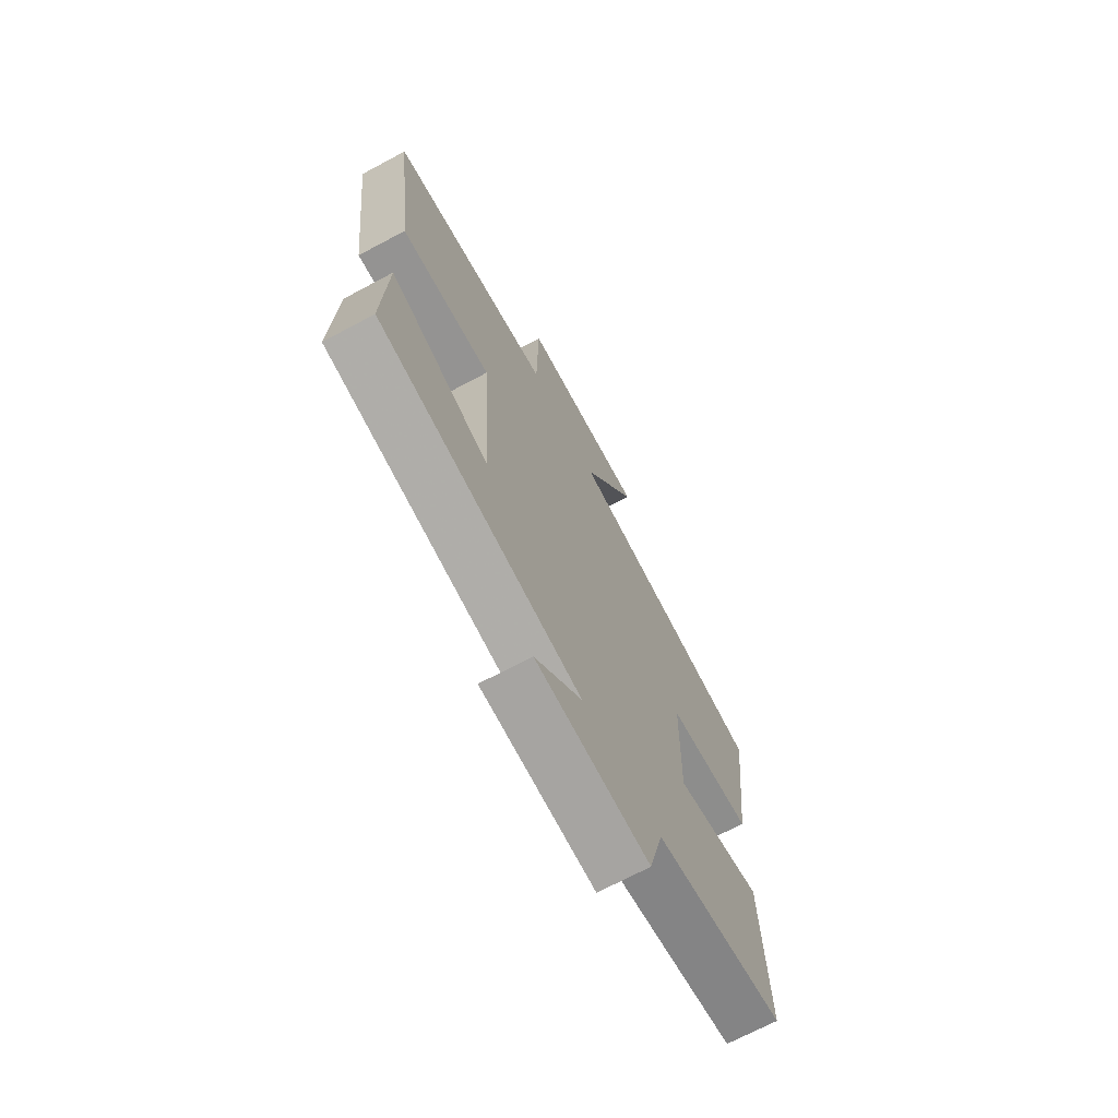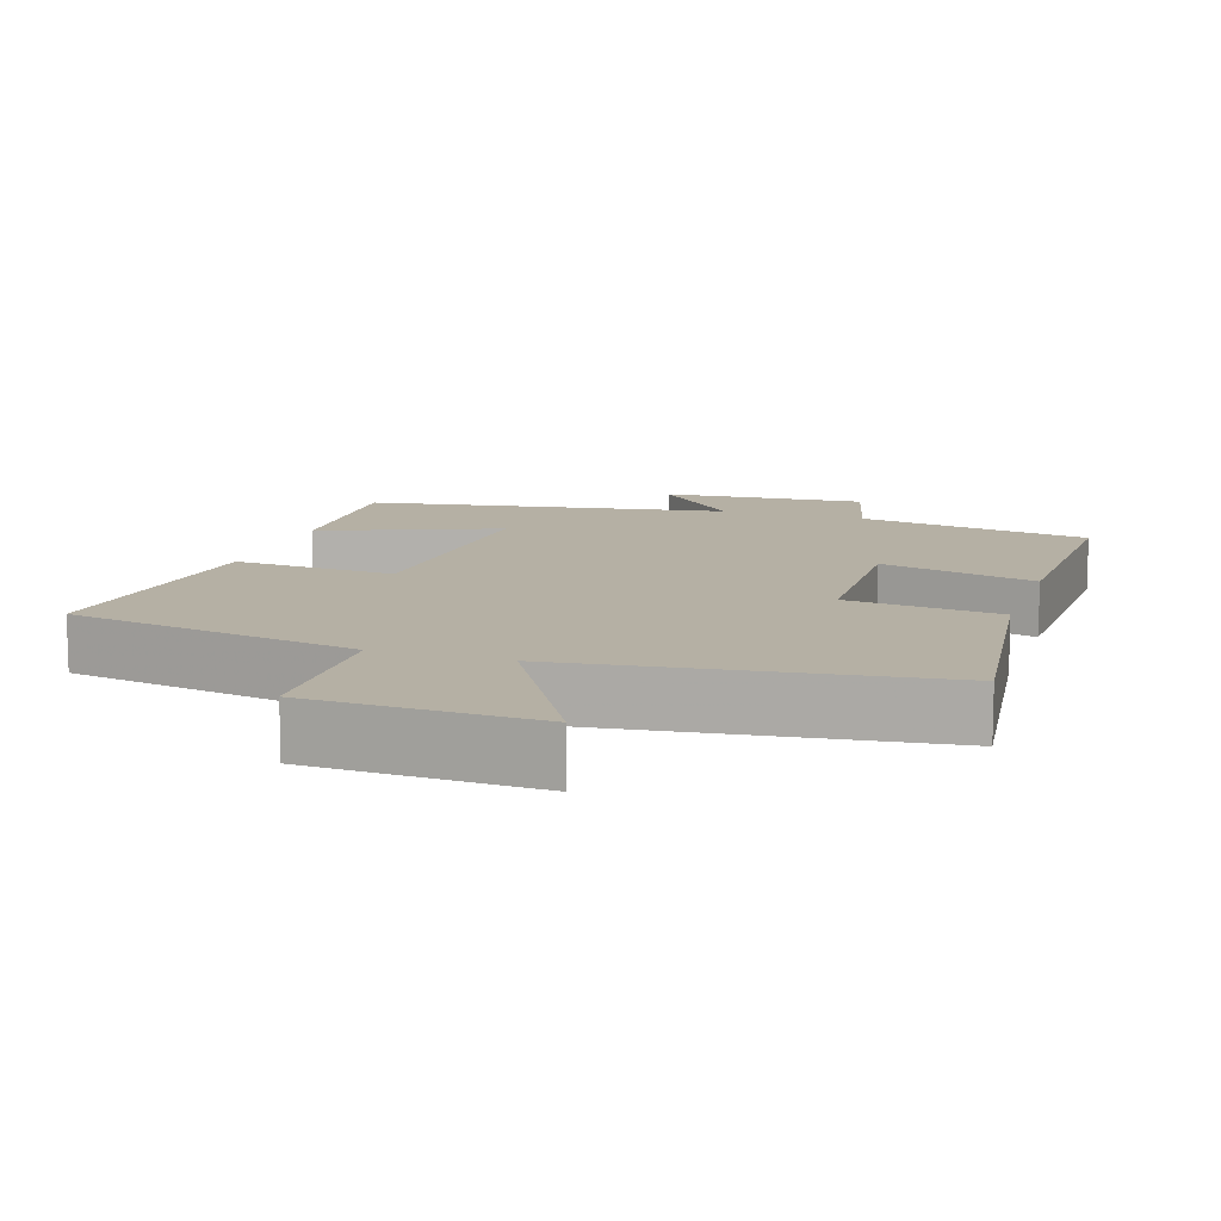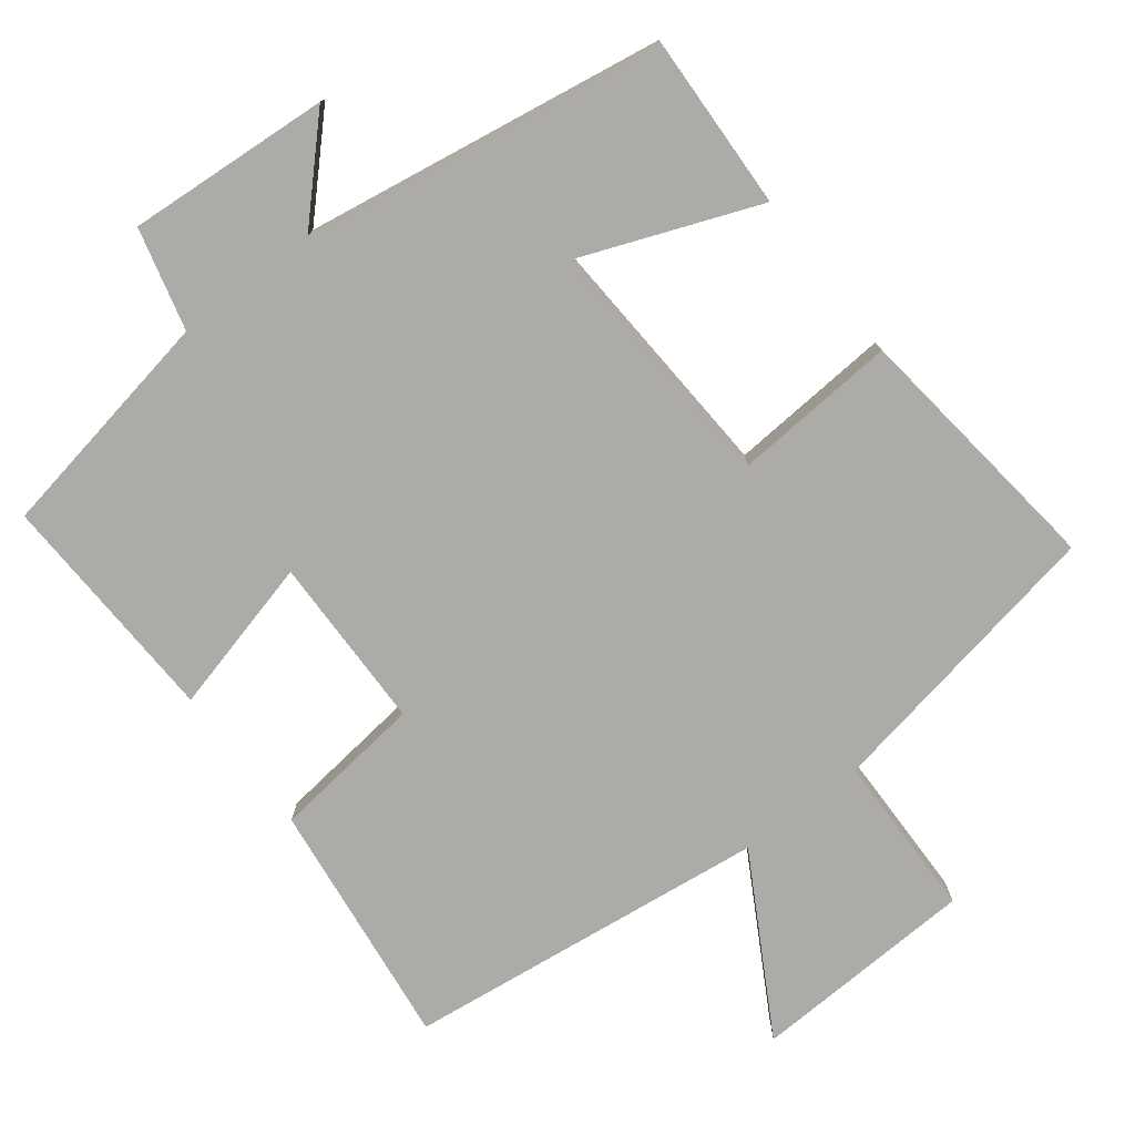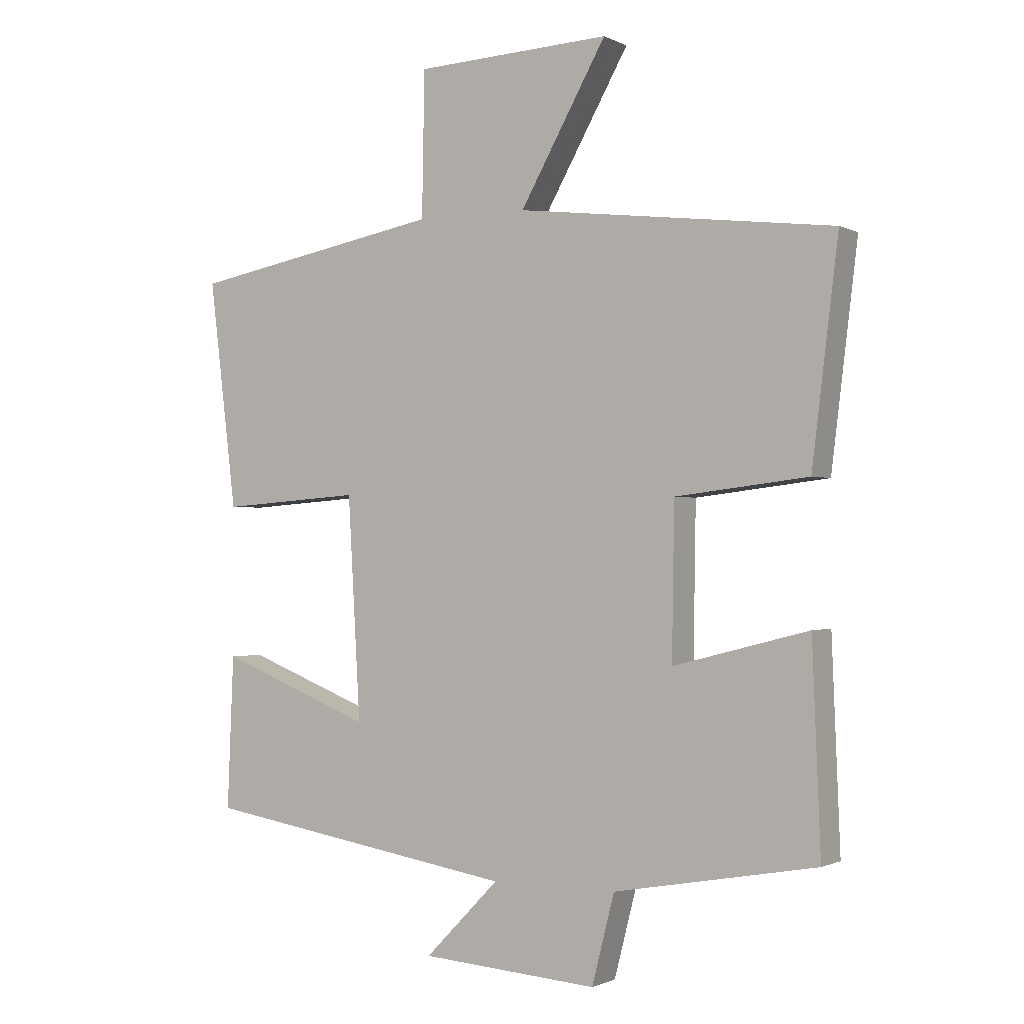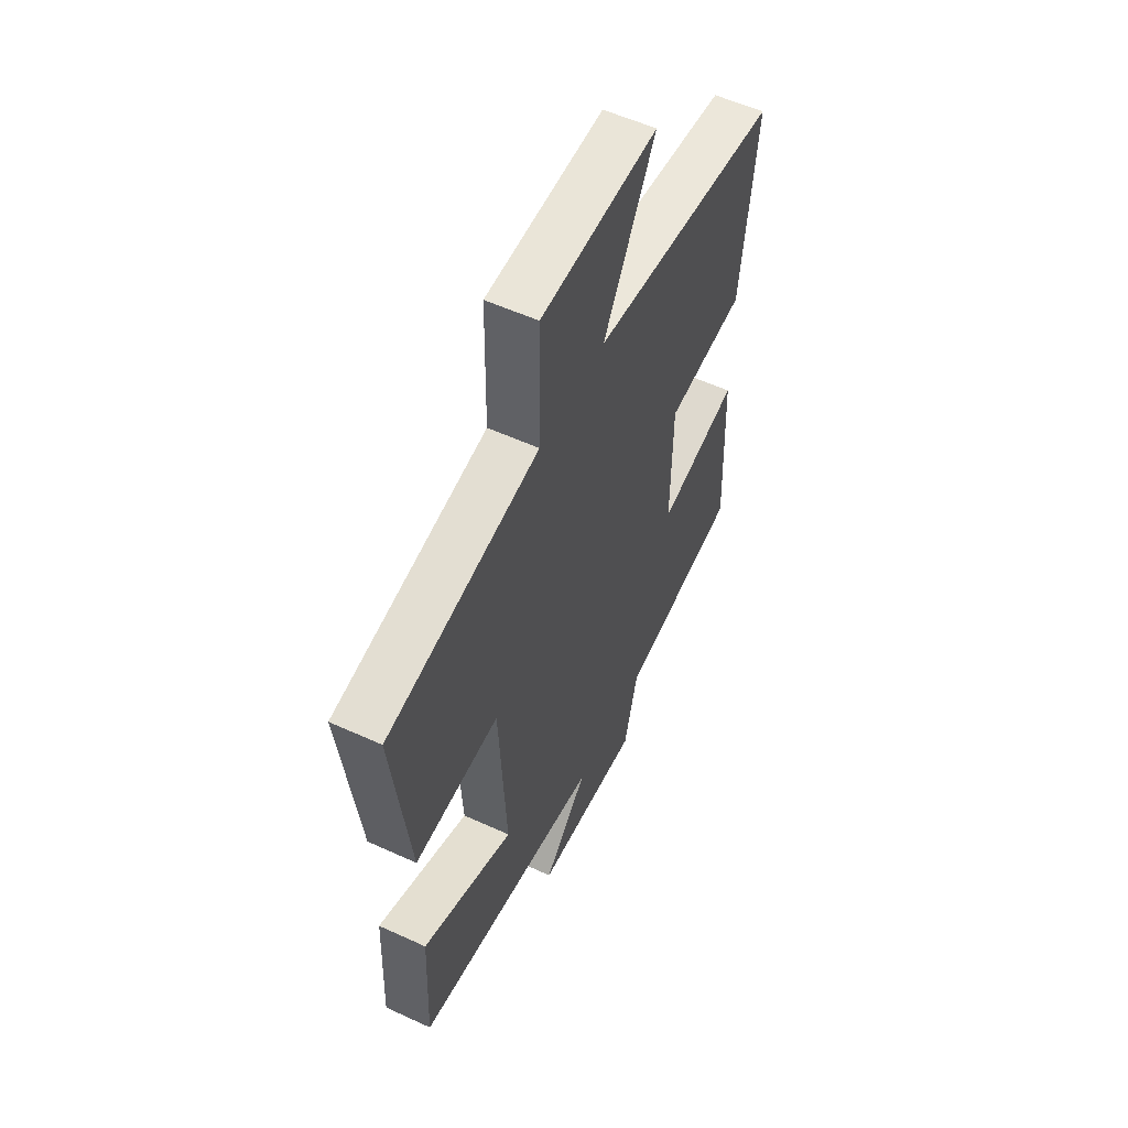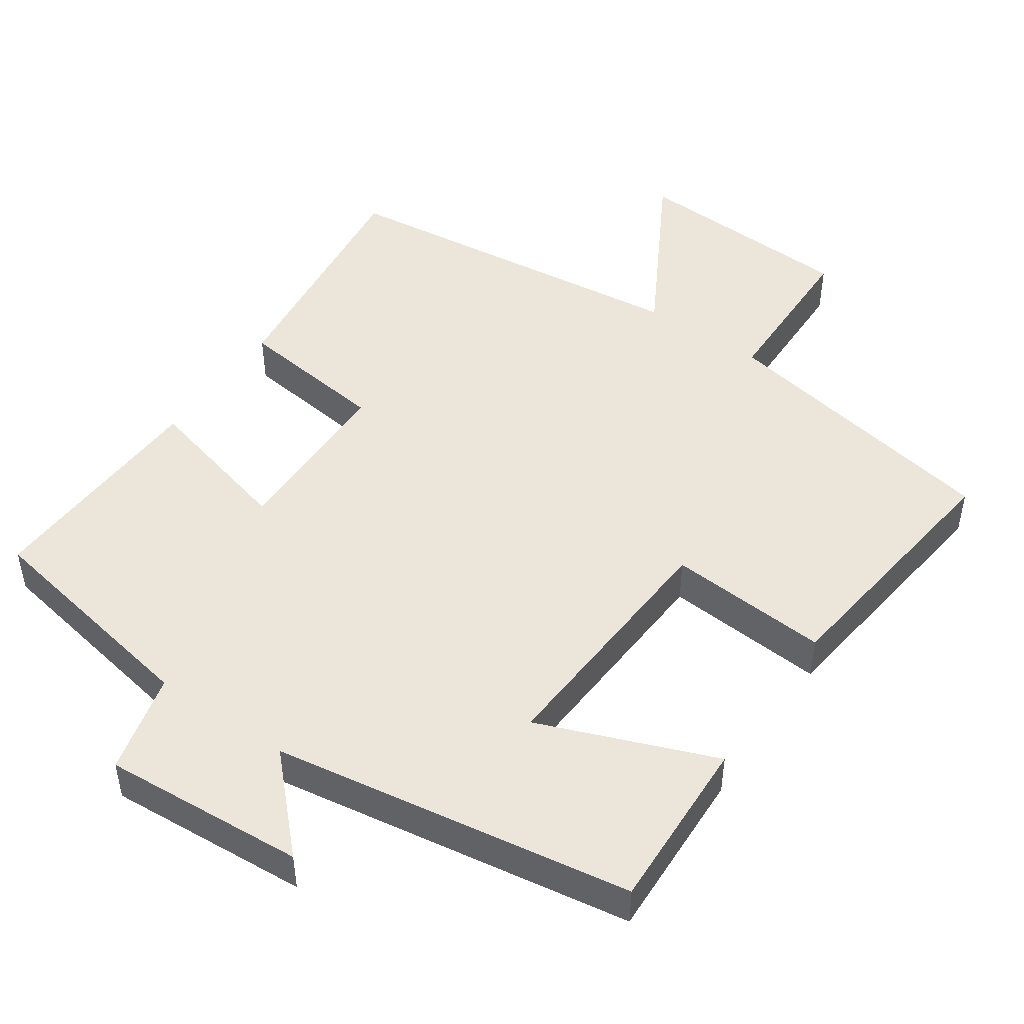
<metadata>
{"format":"obj","ext":"obj","renderer":"f3d","projection":"perspective","resolution":1024,"background":"white","views":[{"elev":-70.2,"azim":-61.9,"up":"+Z"},{"elev":11.6,"azim":17.8,"up":"+Y"},{"elev":-76.5,"azim":-142.4,"up":"+Y"},{"elev":-1.1,"azim":30.6,"up":"+Z"},{"elev":55.6,"azim":-64.2,"up":"+Z"},{"elev":47.9,"azim":-145.3,"up":"+Y"}]}
</metadata>
<code>
v 0.542 0.07 0.439
v 0.5 0.07 0.095
v 0.289 0.07 0.07
v 0.285 0.07 -0.172
v 0.5 0.07 -0.117
v 0.513 0.07 -0.442
v 0.191 0.07 -0.5
v 0.155 0.07 -0.641
v -0.127 0.07 -0.621
v -0.009 0.07 -0.5
v -0.51 0.07 -0.419
v -0.5 0.07 -0.176
v -0.255 0.07 -0.272
v -0.275 0.07 0.08
v -0.5 0.07 0.064
v -0.544 0.07 0.426
v -0.14 0.07 0.5
v -0.136 0.07 0.73
v 0.176 0.07 0.744
v 0.038 0.07 0.5
v 0.542 0 0.439
v 0.5 0 0.095
v 0.289 0 0.07
v 0.285 0 -0.172
v 0.5 0 -0.117
v 0.513 0 -0.442
v 0.191 0 -0.5
v 0.155 0 -0.641
v -0.127 0 -0.621
v -0.009 0 -0.5
v -0.51 0 -0.419
v -0.5 0 -0.176
v -0.255 0 -0.272
v -0.275 0 0.08
v -0.5 0 0.064
v -0.544 0 0.426
v -0.14 0 0.5
v -0.136 0 0.73
v 0.176 0 0.744
v 0.038 0 0.5
f 17 18 19 20
f 14 15 16 17
f 13 14 17 20
f 10 11 12 13
f 10 13 20
f 7 8 9 10
f 4 5 6 7
f 3 4 7 10
f 20 1 2 3
f 3 10 20
f 40 39 38 37
f 37 36 35 34
f 40 37 34 33
f 33 32 31 30
f 40 33 30
f 30 29 28 27
f 27 26 25 24
f 30 27 24 23
f 23 22 21 40
f 40 30 23
f 1 21 22 2
f 2 22 23 3
f 3 23 24 4
f 4 24 25 5
f 5 25 26 6
f 6 26 27 7
f 7 27 28 8
f 8 28 29 9
f 9 29 30 10
f 10 30 31 11
f 11 31 32 12
f 12 32 33 13
f 13 33 34 14
f 14 34 35 15
f 15 35 36 16
f 16 36 37 17
f 17 37 38 18
f 18 38 39 19
f 19 39 40 20
f 20 40 21 1

</code>
